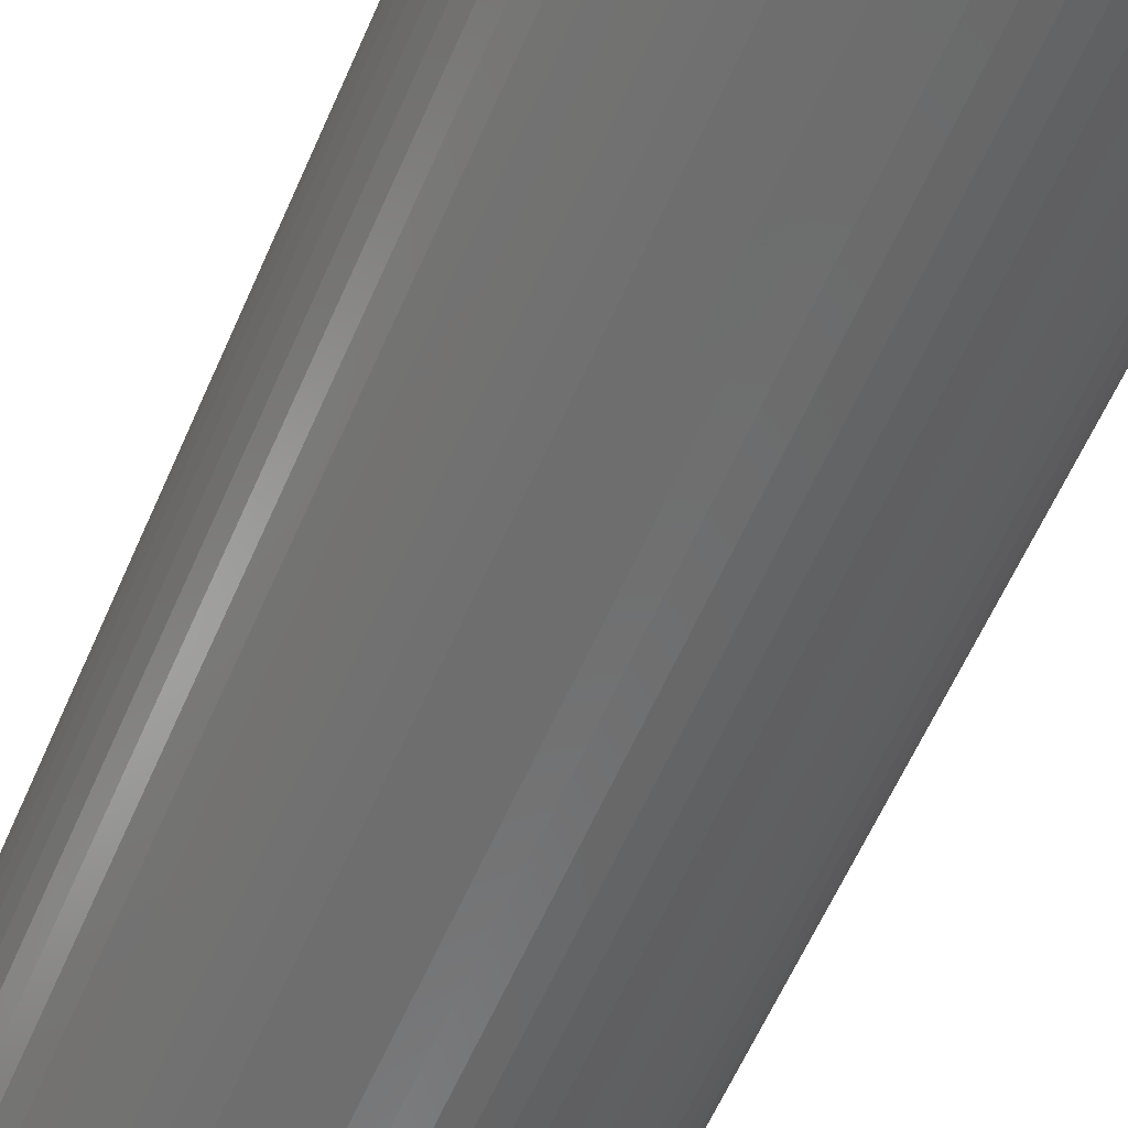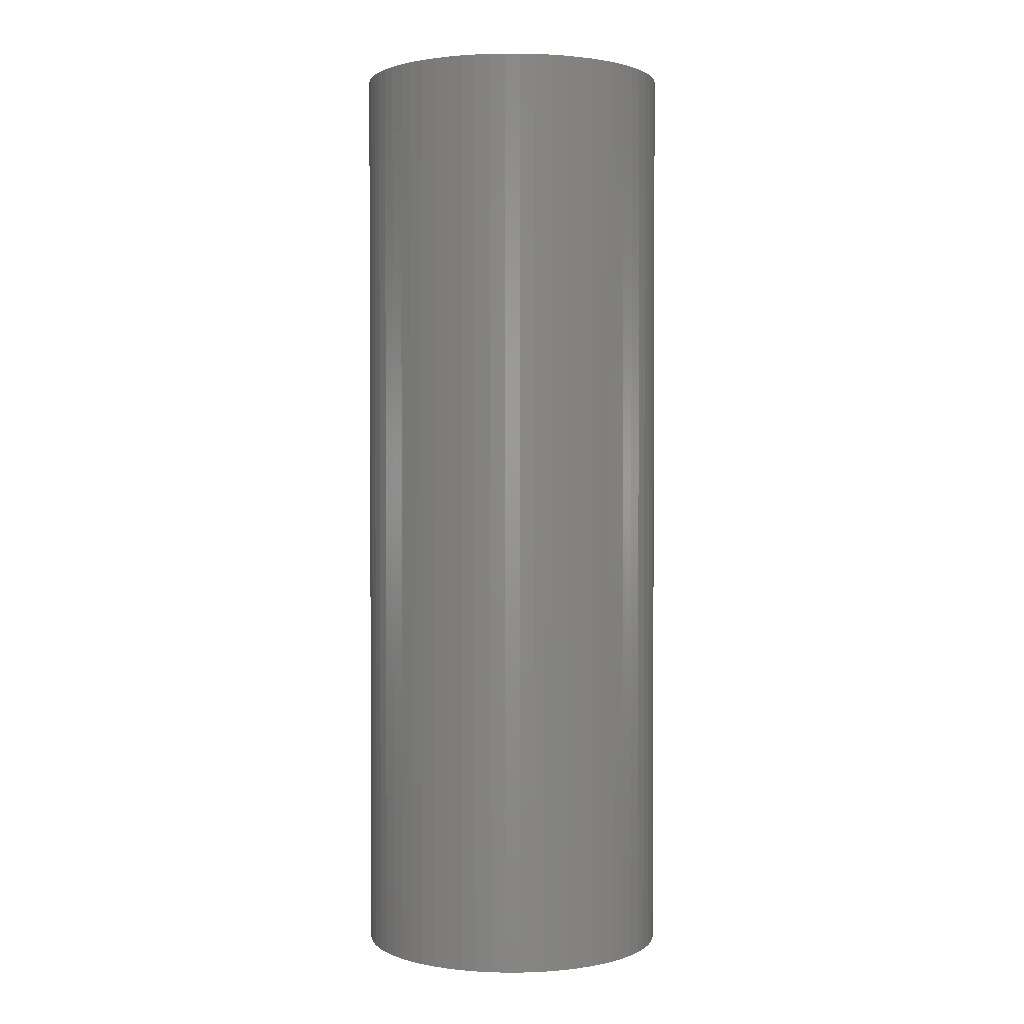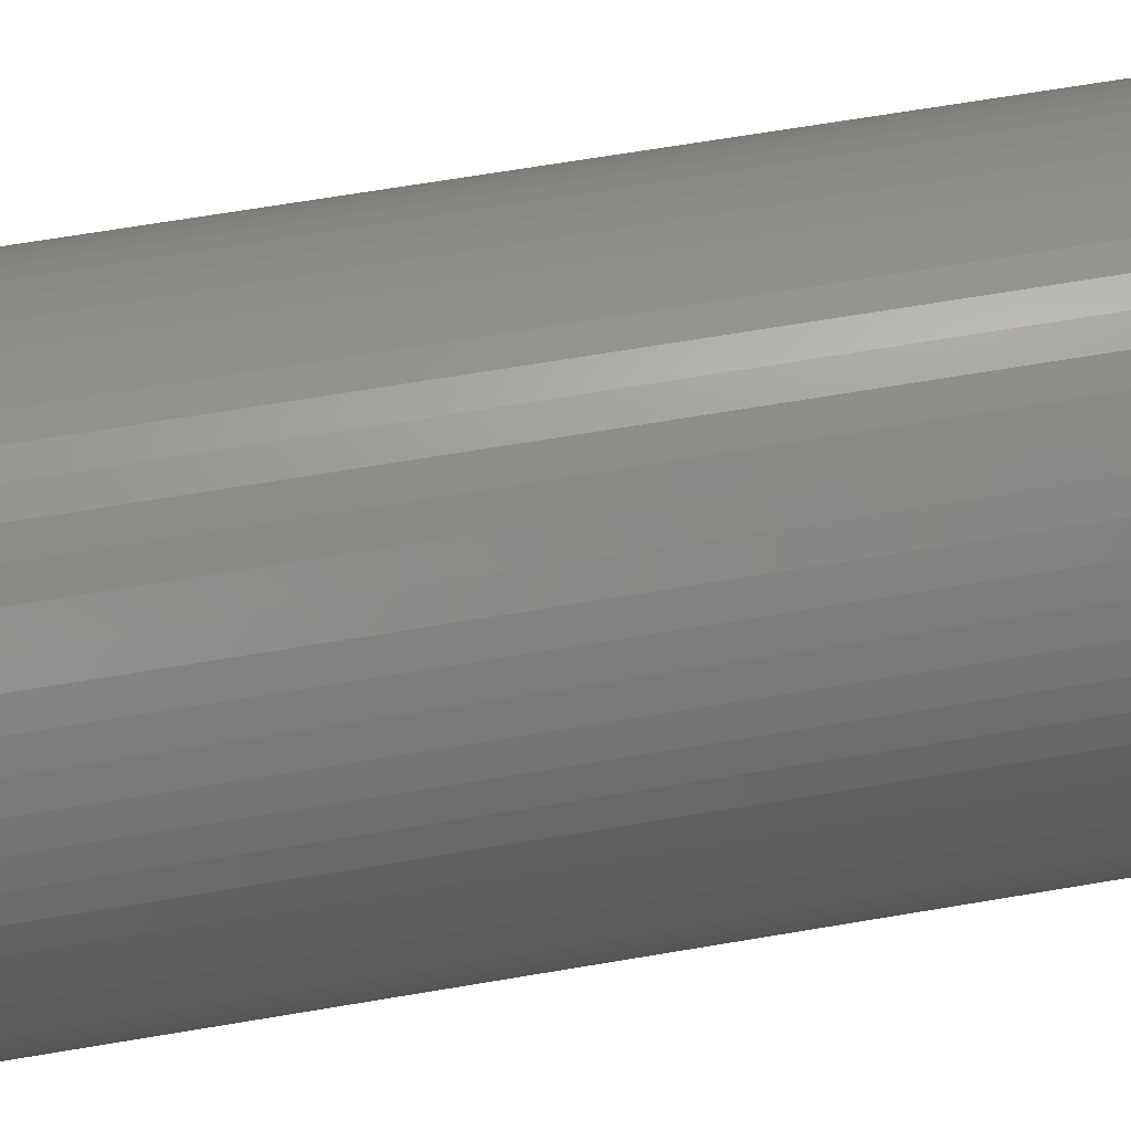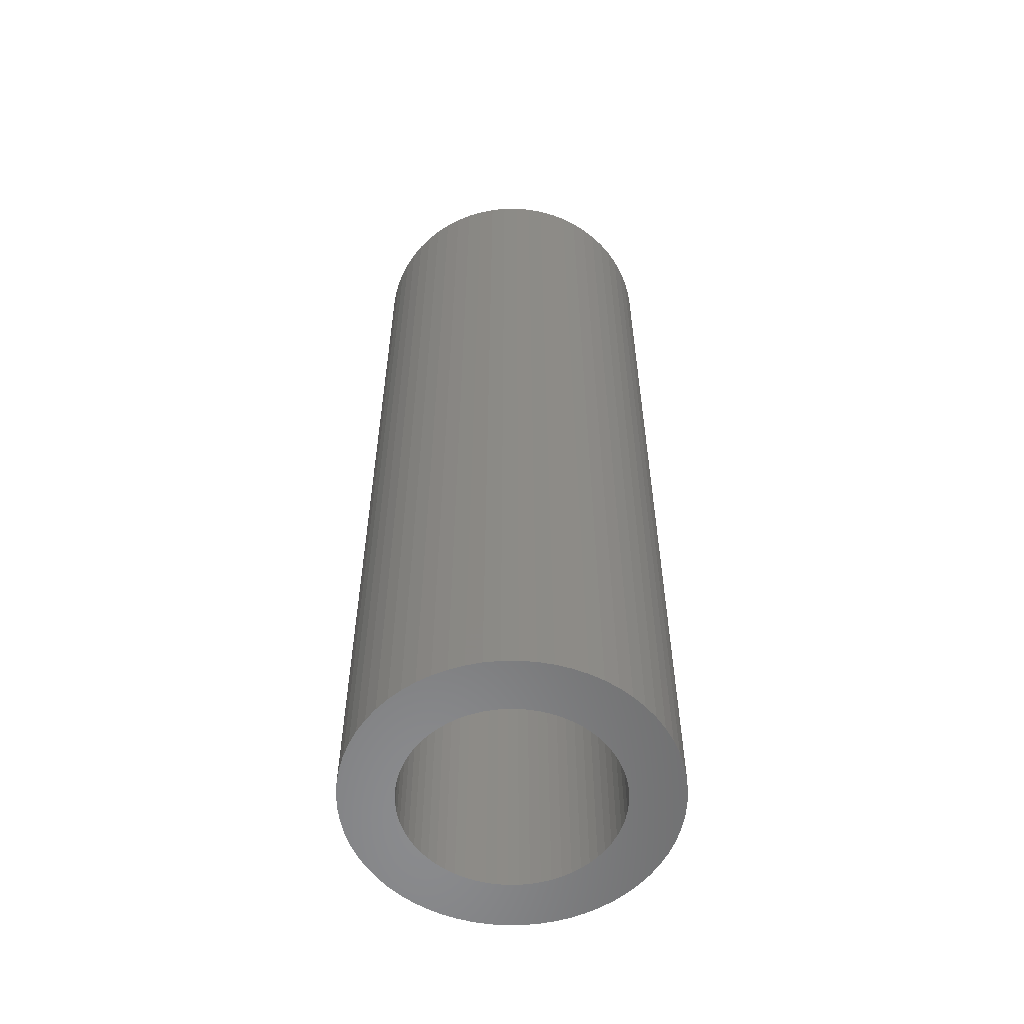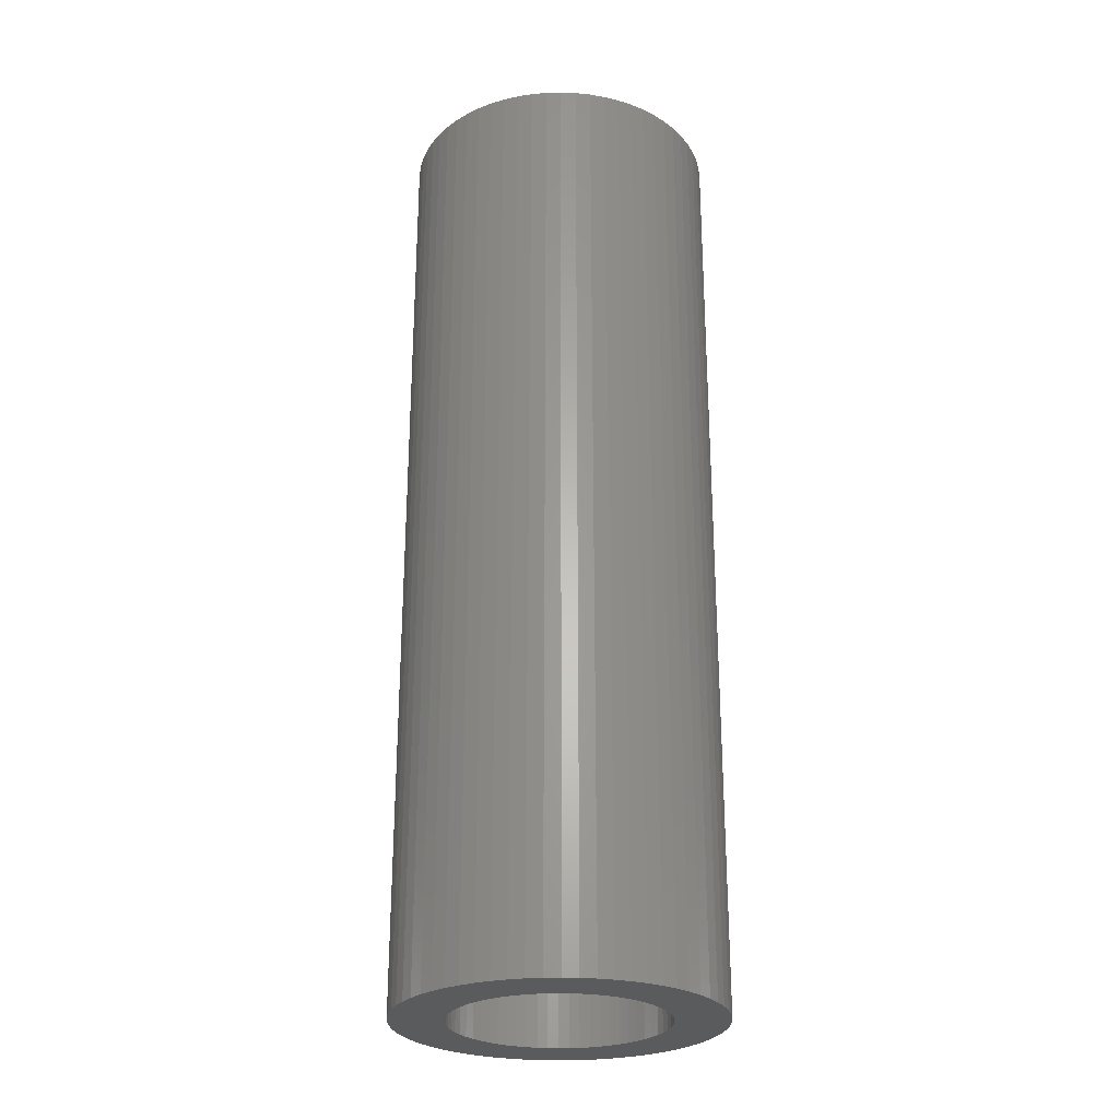
<metadata>
{"format":"stl","ext":"stl","renderer":"f3d","projection":"perspective","resolution":1024,"background":"white","views":[{"elev":-57.8,"azim":157.1,"up":"+Y"},{"elev":1.7,"azim":-31.1,"up":"+Z"},{"elev":61.1,"azim":-100.1,"up":"+Y"},{"elev":-56.9,"azim":93.5,"up":"+Z"},{"elev":-26.6,"azim":78.2,"up":"+Z"}]}
</metadata>
<code>
# stl→obj: 256 verts, 512 faces
v -1.148 2.772 0
v -1.414 2.646 18
v -1.148 2.772 18
v -1.414 2.646 0
v 3 0 18
v 2.986 0.2941 0
v 2.986 0.2941 18
v 3 0 0
v -2.871 -0.8709 0
v -2.942 -0.5853 18
v -2.942 -0.5853 0
v -2.871 -0.8709 18
v 1.414 -2.646 0
v 1.667 -2.494 18
v 1.414 -2.646 18
v 1.667 -2.494 0
v 2.646 1.414 18
v 2.494 1.667 0
v 2.494 1.667 18
v 2.646 1.414 0
v 2.942 0.5853 0
v 2.942 0.5853 18
v -1.414 -2.646 0
v -1.148 -2.772 18
v -1.414 -2.646 18
v -1.148 -2.772 0
v 2.319 -1.903 18
v 2.494 -1.667 0
v 2.494 -1.667 18
v 2.319 -1.903 0
v 2.319 1.903 18
v 2.121 2.121 0
v 2.121 2.121 18
v 2.319 1.903 0
v 1.148 2.772 0
v 0.8709 2.871 18
v 1.148 2.772 18
v 0.8709 2.871 0
v -2.772 -1.148 0
v -2.772 -1.148 18
v 1.903 2.319 18
v 1.903 2.319 0
v 2.772 1.148 18
v 2.772 1.148 0
v 2.871 0.8709 0
v 2.871 0.8709 18
v -1.667 2.494 18
v -1.667 2.494 0
v 0.5853 2.942 18
v 0.5853 2.942 0
v 1.414 2.646 0
v 1.414 2.646 18
v 2.986 -0.2941 18
v 2.986 -0.2941 0
v -2.772 1.148 0
v -2.646 1.414 18
v -2.646 1.414 0
v -2.772 1.148 18
v 2.121 -2.121 18
v 2.121 -2.121 0
v 2.871 -0.8709 18
v 2.942 -0.5853 0
v 2.942 -0.5853 18
v 2.871 -0.8709 0
v 1.148 -2.772 0
v 1.148 -2.772 18
v -2.986 -0.2941 18
v -2.986 -0.2941 0
v 2.646 -1.414 18
v 2.772 -1.148 0
v 2.772 -1.148 18
v 2.646 -1.414 0
v 2 0 0
v 1.99 -0.196 0
v 1.962 -0.3902 0
v 1.99 0.196 0
v 1.914 -0.5806 0
v 1.848 -0.7654 0
v 1.962 0.3902 0
v 1.764 -0.9428 0
v 1.663 -1.111 0
v 1.914 0.5806 0
v 1.546 -1.269 0
v 1.848 0.7654 0
v 1.414 -1.414 0
v 1.903 -2.319 0
v 1.269 -1.546 0
v 1.111 -1.663 0
v 0.9428 -1.764 0
v 0.7654 -1.848 0
v 0.8709 -2.871 0
v 0.5806 -1.914 0
v 0.5853 -2.942 0
v 0.3902 -1.962 0
v 0.2941 -2.986 0
v 0.196 -1.99 0
v 0 -3 0
v 0 -2 0
v -0.196 -1.99 0
v -0.2941 -2.986 0
v -0.3902 -1.962 0
v -0.5853 -2.942 0
v -0.5806 -1.914 0
v -0.8709 -2.871 0
v -0.7654 -1.848 0
v -0.9428 -1.764 0
v -1.111 -1.663 0
v -1.667 -2.494 0
v -1.269 -1.546 0
v -1.903 -2.319 0
v -1.414 -1.414 0
v -2.121 -2.121 0
v -1.546 -1.269 0
v -2.319 -1.903 0
v -1.663 -1.111 0
v -2.494 -1.667 0
v -1.764 -0.9428 0
v -2.646 -1.414 0
v -1.848 -0.7654 0
v 1.764 0.9428 0
v 1.663 1.111 0
v 1.546 1.269 0
v 1.414 1.414 0
v 1.269 1.546 0
v 1.667 2.494 0
v 1.111 1.663 0
v 0.9428 1.764 0
v 0.7654 1.848 0
v 0.5806 1.914 0
v 0.3902 1.962 0
v 0.2941 2.986 0
v 0.196 1.99 0
v 0 2 0
v 0 3 0
v -0.196 1.99 0
v -0.2941 2.986 0
v -0.3902 1.962 0
v -0.5853 2.942 0
v -0.5806 1.914 0
v -0.8709 2.871 0
v -0.7654 1.848 0
v -0.9428 1.764 0
v -1.111 1.663 0
v -1.269 1.546 0
v -1.903 2.319 0
v -1.414 1.414 0
v -2.121 2.121 0
v -1.546 1.269 0
v -2.319 1.903 0
v -1.663 1.111 0
v -2.494 1.667 0
v -1.764 0.9428 0
v -1.848 0.7654 0
v -1.914 0.5806 0
v -2.871 0.8709 0
v -1.962 0.3902 0
v -2.942 0.5853 0
v -1.99 0.196 0
v -2.986 0.2941 0
v -2 0 0
v -1.914 -0.5806 0
v -1.962 -0.3902 0
v -1.99 -0.196 0
v -3 0 0
v -2.319 1.903 18
v -2.494 1.667 18
v 0.5853 -2.942 18
v 0.2941 -2.986 18
v -1.903 -2.319 18
v -2.121 -2.121 18
v 1.667 2.494 18
v -2.319 -1.903 18
v -0.8709 2.871 18
v -1.667 -2.494 18
v -2.121 2.121 18
v -1.903 2.319 18
v -0.8709 -2.871 18
v -0.2941 2.986 18
v 0 3 18
v 0 -3 18
v 1.903 -2.319 18
v 0.2941 2.986 18
v -2.871 0.8709 18
v -2.942 0.5853 18
v -0.2941 -2.986 18
v -0.5853 -2.942 18
v -0.5853 2.942 18
v -2.986 0.2941 18
v -3 0 18
v -2.494 -1.667 18
v 0.8709 -2.871 18
v -2.646 -1.414 18
v 2 0 18
v 1.99 0.196 18
v 1.962 0.3902 18
v 1.99 -0.196 18
v 1.914 0.5806 18
v 1.848 0.7654 18
v 1.962 -0.3902 18
v 1.764 0.9428 18
v 1.663 1.111 18
v 1.914 -0.5806 18
v 1.546 1.269 18
v 1.848 -0.7654 18
v 1.414 1.414 18
v 1.269 1.546 18
v 1.111 1.663 18
v 0.9428 1.764 18
v 0.7654 1.848 18
v 0.5806 1.914 18
v 0.3902 1.962 18
v 0.196 1.99 18
v 0 2 18
v -0.196 1.99 18
v -0.3902 1.962 18
v -0.5806 1.914 18
v -0.7654 1.848 18
v -0.9428 1.764 18
v -1.111 1.663 18
v -1.269 1.546 18
v -1.414 1.414 18
v -1.546 1.269 18
v -1.663 1.111 18
v -1.764 0.9428 18
v -1.848 0.7654 18
v 1.764 -0.9428 18
v 1.663 -1.111 18
v 1.546 -1.269 18
v 1.414 -1.414 18
v 1.269 -1.546 18
v 1.111 -1.663 18
v 0.9428 -1.764 18
v 0.7654 -1.848 18
v 0.5806 -1.914 18
v 0.3902 -1.962 18
v 0.196 -1.99 18
v 0 -2 18
v -0.196 -1.99 18
v -0.3902 -1.962 18
v -0.5806 -1.914 18
v -0.7654 -1.848 18
v -0.9428 -1.764 18
v -1.111 -1.663 18
v -1.269 -1.546 18
v -1.414 -1.414 18
v -1.546 -1.269 18
v -1.663 -1.111 18
v -1.764 -0.9428 18
v -1.848 -0.7654 18
v -1.914 -0.5806 18
v -1.962 -0.3902 18
v -1.99 -0.196 18
v -2 0 18
v -1.914 0.5806 18
v -1.962 0.3902 18
v -1.99 0.196 18
f 1 2 3
f 2 1 4
f 5 6 7
f 6 5 8
f 9 10 11
f 10 9 12
f 13 14 15
f 14 13 16
f 17 18 19
f 18 17 20
f 7 21 22
f 21 7 6
f 23 24 25
f 24 23 26
f 27 28 29
f 28 27 30
f 31 32 33
f 32 31 34
f 35 36 37
f 36 35 38
f 39 12 9
f 12 39 40
f 32 41 33
f 41 32 42
f 43 20 17
f 20 43 44
f 22 45 46
f 45 22 21
f 4 47 2
f 47 4 48
f 38 49 36
f 49 38 50
f 51 37 52
f 37 51 35
f 53 8 5
f 8 53 54
f 55 56 57
f 56 55 58
f 59 30 27
f 30 59 60
f 61 62 63
f 62 61 64
f 65 15 66
f 15 65 13
f 63 54 53
f 54 63 62
f 11 67 68
f 67 11 10
f 69 70 71
f 70 69 72
f 73 8 54
f 74 54 62
f 8 73 6
f 75 62 64
f 76 6 73
f 77 64 70
f 6 76 21
f 78 70 72
f 79 21 76
f 80 72 28
f 21 79 45
f 81 28 30
f 82 45 79
f 83 30 60
f 45 82 44
f 84 44 82
f 54 74 73
f 62 75 74
f 64 77 75
f 85 60 86
f 70 78 77
f 72 80 78
f 87 86 16
f 28 81 80
f 30 83 81
f 60 85 83
f 88 16 13
f 86 87 85
f 89 13 65
f 16 88 87
f 13 89 88
f 90 65 91
f 65 90 89
f 92 91 93
f 91 92 90
f 93 94 92
f 95 94 93
f 95 96 94
f 97 96 95
f 97 98 96
f 97 99 98
f 100 99 97
f 100 101 99
f 102 101 100
f 101 102 103
f 104 103 102
f 103 104 105
f 26 105 104
f 105 26 106
f 23 106 26
f 106 23 107
f 108 107 23
f 107 108 109
f 110 109 108
f 109 110 111
f 112 111 110
f 111 112 113
f 114 113 112
f 113 114 115
f 116 115 114
f 115 116 117
f 118 117 116
f 117 118 119
f 39 119 118
f 44 84 20
f 120 20 84
f 20 120 18
f 121 18 120
f 18 121 34
f 122 34 121
f 34 122 32
f 123 32 122
f 32 123 42
f 124 42 123
f 42 124 125
f 126 125 124
f 125 126 51
f 127 51 126
f 51 127 35
f 128 35 127
f 35 128 38
f 129 38 128
f 38 129 50
f 130 50 129
f 130 131 50
f 132 131 130
f 133 131 132
f 133 134 131
f 135 134 133
f 135 136 134
f 137 136 135
f 138 137 139
f 137 138 136
f 140 139 141
f 139 140 138
f 1 141 142
f 4 142 143
f 141 1 140
f 48 143 144
f 142 4 1
f 145 144 146
f 147 146 148
f 149 148 150
f 143 48 4
f 151 150 152
f 57 152 153
f 144 145 48
f 55 153 154
f 155 154 156
f 157 156 158
f 159 158 160
f 119 39 161
f 146 147 145
f 9 161 39
f 148 149 147
f 161 9 162
f 150 151 149
f 11 162 9
f 152 57 151
f 162 11 163
f 153 55 57
f 68 163 11
f 154 155 55
f 163 68 160
f 156 157 155
f 164 160 68
f 158 159 157
f 160 164 159
f 151 165 149
f 165 151 166
f 95 167 168
f 167 95 93
f 46 44 43
f 44 46 45
f 112 169 170
f 169 112 110
f 125 52 171
f 52 125 51
f 112 172 114
f 172 112 170
f 140 3 173
f 3 140 1
f 110 174 169
f 174 110 108
f 145 175 176
f 175 145 147
f 19 34 31
f 34 19 18
f 57 166 151
f 166 57 56
f 26 177 24
f 177 26 104
f 134 178 179
f 178 134 136
f 97 168 180
f 168 97 95
f 16 181 14
f 181 16 86
f 131 179 182
f 179 131 134
f 157 183 155
f 183 157 184
f 48 176 47
f 176 48 145
f 102 185 186
f 185 102 100
f 104 186 177
f 186 104 102
f 42 171 41
f 171 42 125
f 138 173 187
f 173 138 140
f 100 180 185
f 180 100 97
f 136 187 178
f 187 136 138
f 86 59 181
f 59 86 60
f 164 188 159
f 188 164 189
f 114 190 116
f 190 114 172
f 68 189 164
f 189 68 67
f 159 184 157
f 184 159 188
f 91 66 191
f 66 91 65
f 155 58 55
f 58 155 183
f 93 191 167
f 191 93 91
f 29 72 69
f 72 29 28
f 118 40 39
f 40 118 192
f 116 192 118
f 192 116 190
f 50 182 49
f 182 50 131
f 71 64 61
f 64 71 70
f 193 5 7
f 194 7 22
f 5 193 53
f 195 22 46
f 196 53 193
f 197 46 43
f 53 196 63
f 198 43 17
f 199 63 196
f 200 17 19
f 63 199 61
f 201 19 31
f 202 61 199
f 203 31 33
f 61 202 71
f 204 71 202
f 7 194 193
f 22 195 194
f 46 197 195
f 205 33 41
f 43 198 197
f 17 200 198
f 206 41 171
f 19 201 200
f 31 203 201
f 33 205 203
f 207 171 52
f 41 206 205
f 208 52 37
f 171 207 206
f 52 208 207
f 209 37 36
f 37 209 208
f 210 36 49
f 36 210 209
f 49 211 210
f 182 211 49
f 182 212 211
f 179 212 182
f 179 213 212
f 179 214 213
f 178 214 179
f 178 215 214
f 187 215 178
f 215 187 216
f 173 216 187
f 216 173 217
f 3 217 173
f 217 3 218
f 2 218 3
f 218 2 219
f 47 219 2
f 219 47 220
f 176 220 47
f 220 176 221
f 175 221 176
f 221 175 222
f 165 222 175
f 222 165 223
f 166 223 165
f 223 166 224
f 56 224 166
f 224 56 225
f 58 225 56
f 71 204 69
f 226 69 204
f 69 226 29
f 227 29 226
f 29 227 27
f 228 27 227
f 27 228 59
f 229 59 228
f 59 229 181
f 230 181 229
f 181 230 14
f 231 14 230
f 14 231 15
f 232 15 231
f 15 232 66
f 233 66 232
f 66 233 191
f 234 191 233
f 191 234 167
f 235 167 234
f 235 168 167
f 236 168 235
f 237 168 236
f 237 180 168
f 238 180 237
f 238 185 180
f 239 185 238
f 186 239 240
f 239 186 185
f 177 240 241
f 240 177 186
f 24 241 242
f 25 242 243
f 241 24 177
f 174 243 244
f 242 25 24
f 169 244 245
f 170 245 246
f 172 246 247
f 243 174 25
f 190 247 248
f 192 248 249
f 244 169 174
f 40 249 250
f 12 250 251
f 10 251 252
f 67 252 253
f 225 58 254
f 245 170 169
f 183 254 58
f 246 172 170
f 254 183 255
f 247 190 172
f 184 255 183
f 248 192 190
f 255 184 256
f 249 40 192
f 188 256 184
f 250 12 40
f 256 188 253
f 251 10 12
f 189 253 188
f 252 67 10
f 253 189 67
f 108 25 174
f 25 108 23
f 149 175 147
f 175 149 165
f 133 212 213
f 212 133 132
f 109 245 244
f 245 109 111
f 73 194 76
f 194 73 193
f 76 195 79
f 195 76 194
f 253 158 256
f 158 253 160
f 251 163 252
f 163 251 162
f 105 242 241
f 242 105 106
f 90 234 233
f 234 90 92
f 254 153 225
f 153 254 154
f 78 202 77
f 202 78 204
f 85 230 229
f 230 85 87
f 127 207 208
f 207 127 126
f 137 214 215
f 214 137 135
f 247 117 248
f 117 247 115
f 84 200 120
f 200 84 198
f 79 197 82
f 197 79 195
f 256 156 255
f 156 256 158
f 135 213 214
f 213 135 133
f 126 206 207
f 206 126 124
f 250 162 251
f 162 250 161
f 143 218 219
f 218 143 142
f 128 208 209
f 208 128 127
f 77 199 75
f 199 77 202
f 129 209 210
f 209 129 128
f 94 236 235
f 236 94 96
f 222 146 221
f 146 222 148
f 142 217 218
f 217 142 141
f 82 198 84
f 198 82 197
f 132 211 212
f 211 132 130
f 139 215 216
f 215 139 137
f 144 219 220
f 219 144 143
f 74 193 73
f 193 74 196
f 75 196 74
f 196 75 199
f 81 226 80
f 226 81 227
f 122 205 123
f 205 122 203
f 87 231 230
f 231 87 88
f 89 233 232
f 233 89 90
f 121 203 122
f 203 121 201
f 141 216 217
f 216 141 139
f 83 227 81
f 227 83 228
f 120 201 121
f 201 120 200
f 224 150 223
f 150 224 152
f 255 154 254
f 154 255 156
f 85 228 83
f 228 85 229
f 130 210 211
f 210 130 129
f 96 237 236
f 237 96 98
f 103 241 240
f 241 103 105
f 124 205 206
f 205 124 123
f 249 161 250
f 161 249 119
f 99 239 238
f 239 99 101
f 88 232 231
f 232 88 89
f 146 220 221
f 220 146 144
f 101 240 239
f 240 101 103
f 225 152 224
f 152 225 153
f 248 119 249
f 119 248 117
f 246 115 247
f 115 246 113
f 245 113 246
f 113 245 111
f 252 160 253
f 160 252 163
f 98 238 237
f 238 98 99
f 107 244 243
f 244 107 109
f 223 148 222
f 148 223 150
f 92 235 234
f 235 92 94
f 80 204 78
f 204 80 226
f 106 243 242
f 243 106 107

</code>
